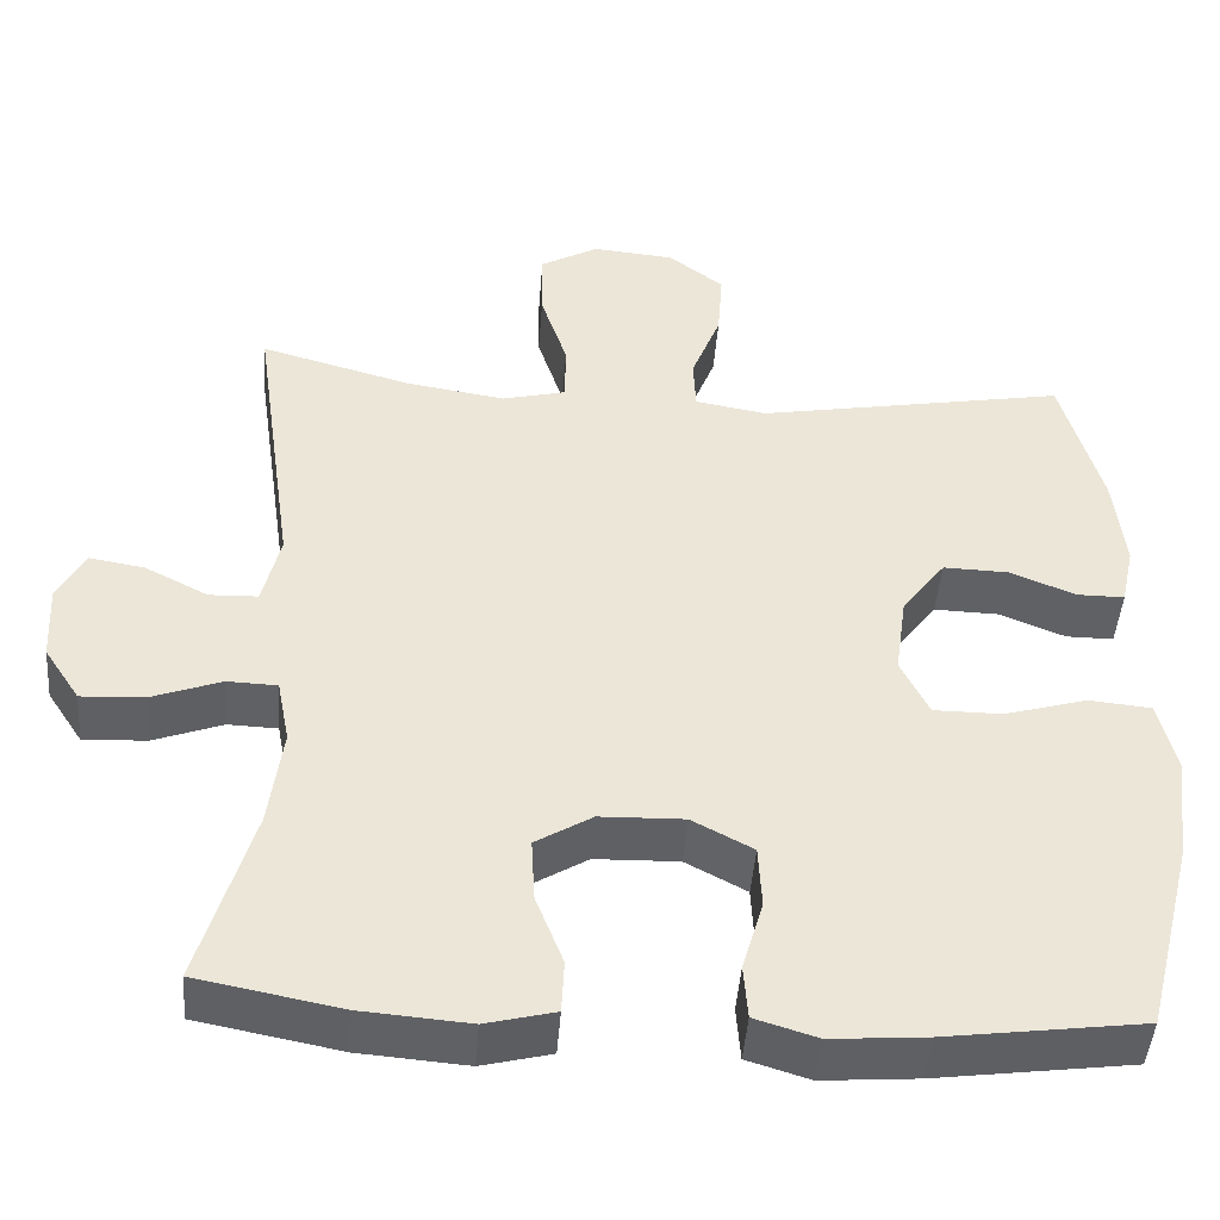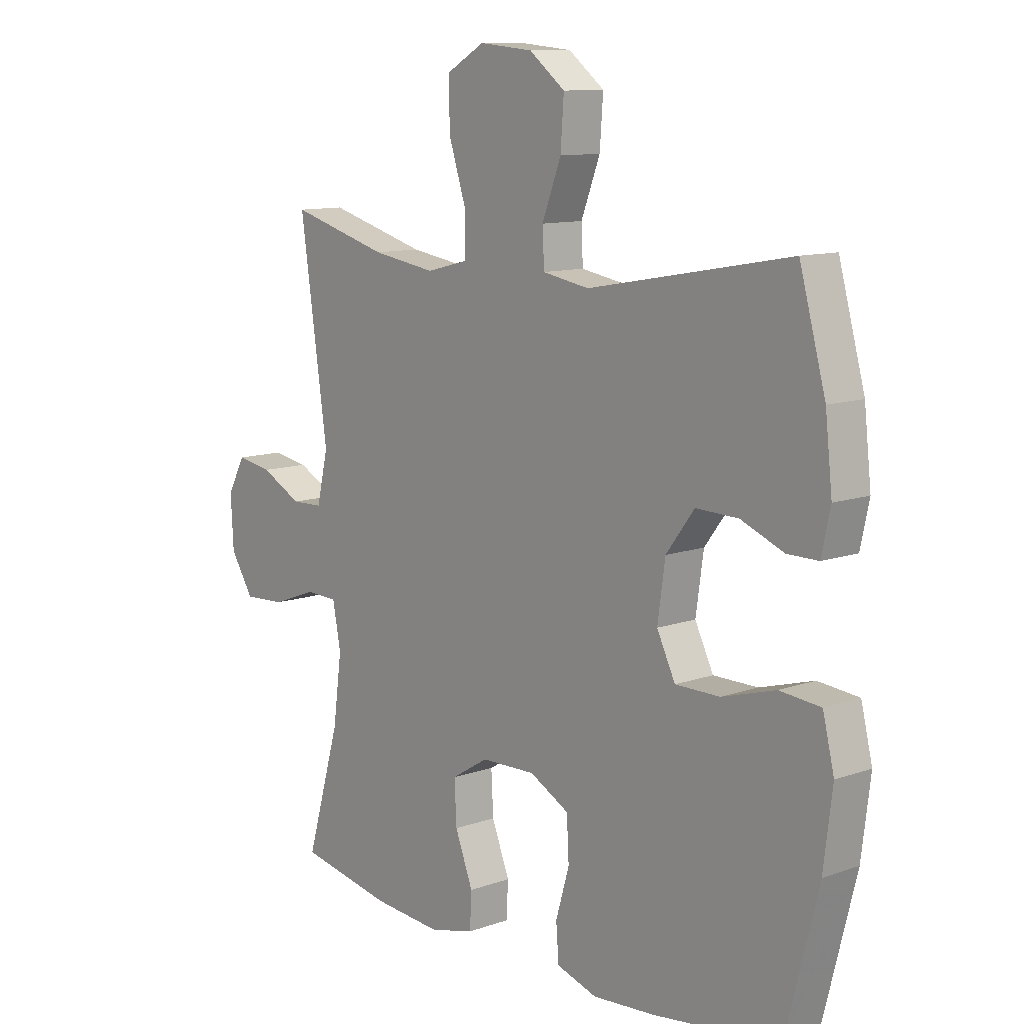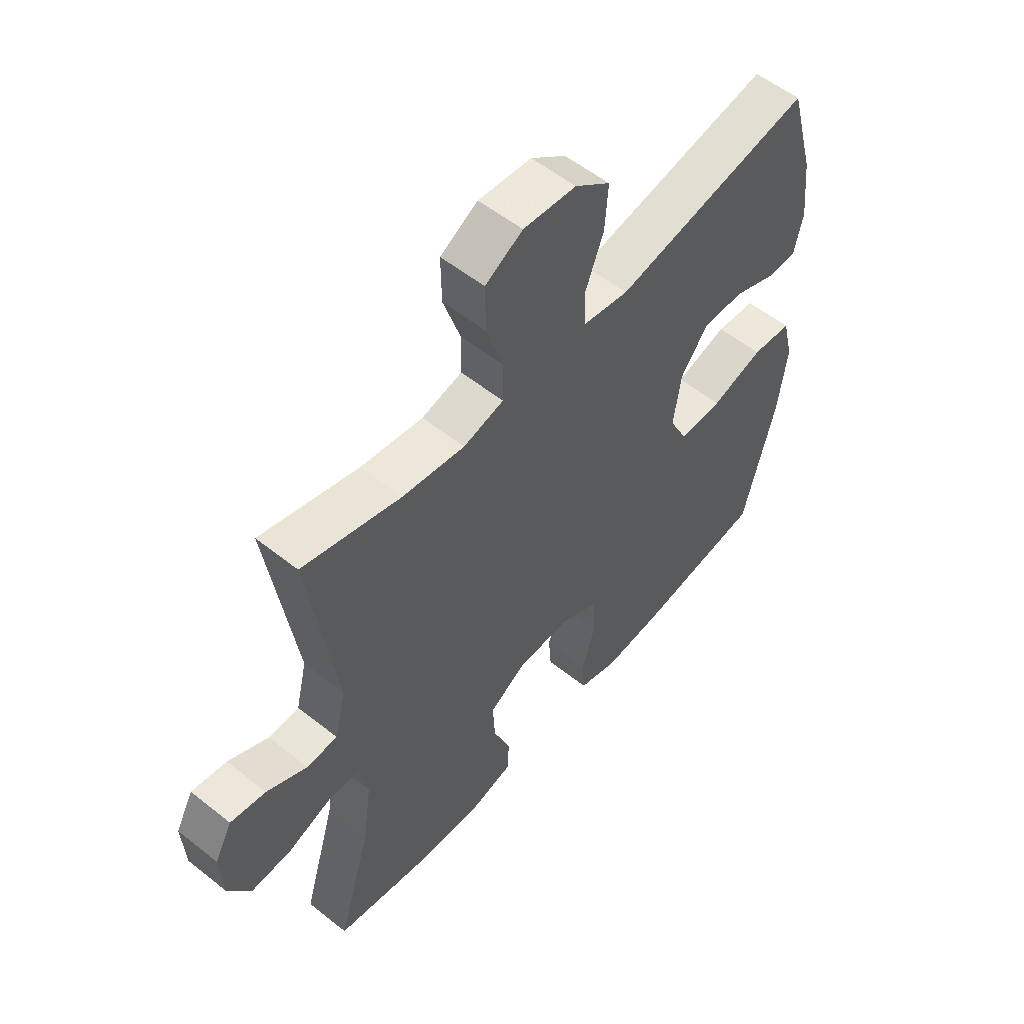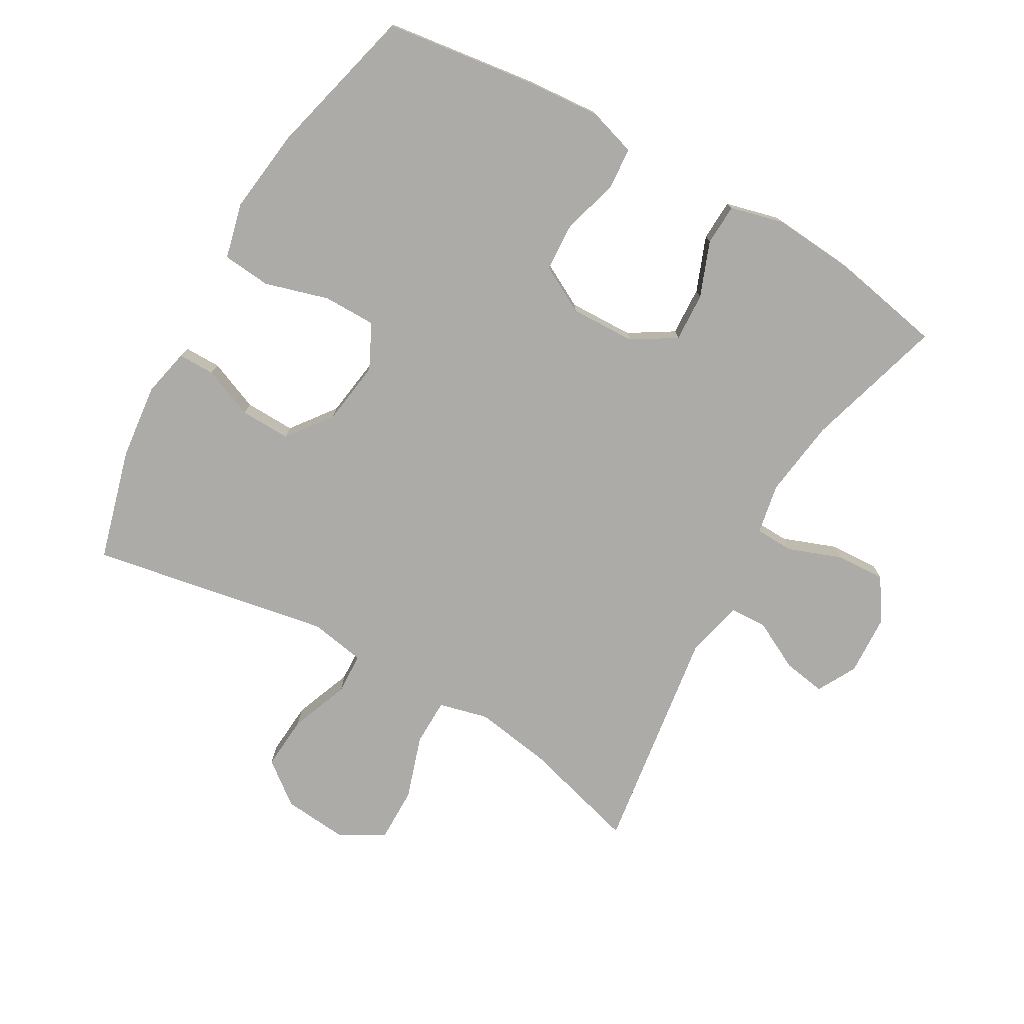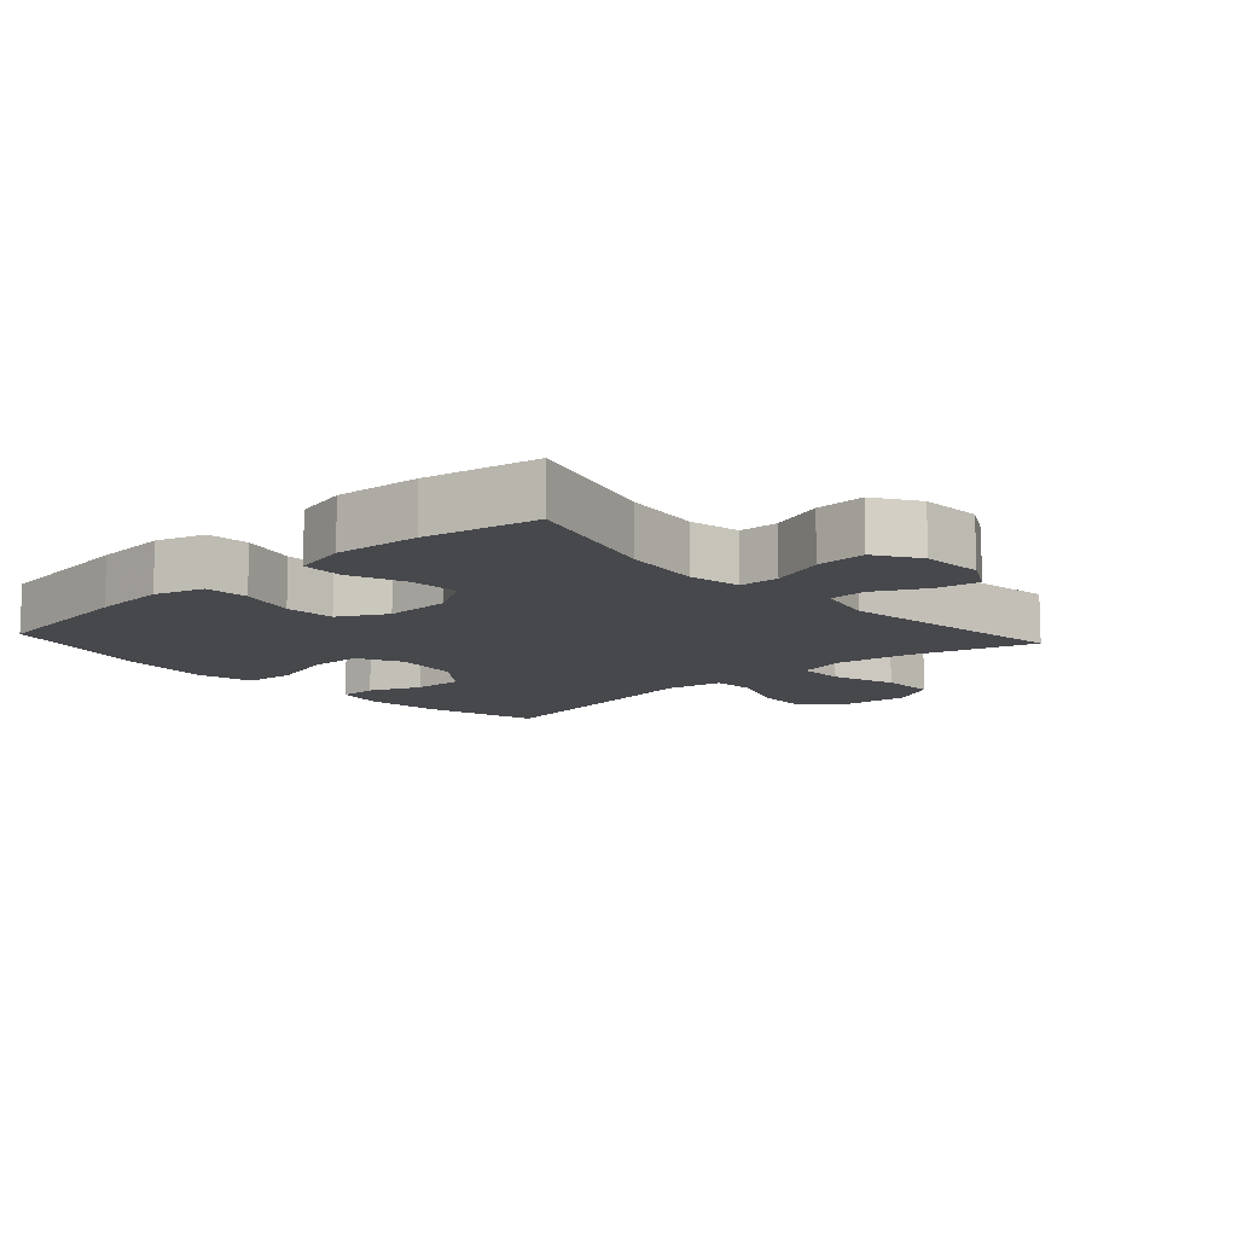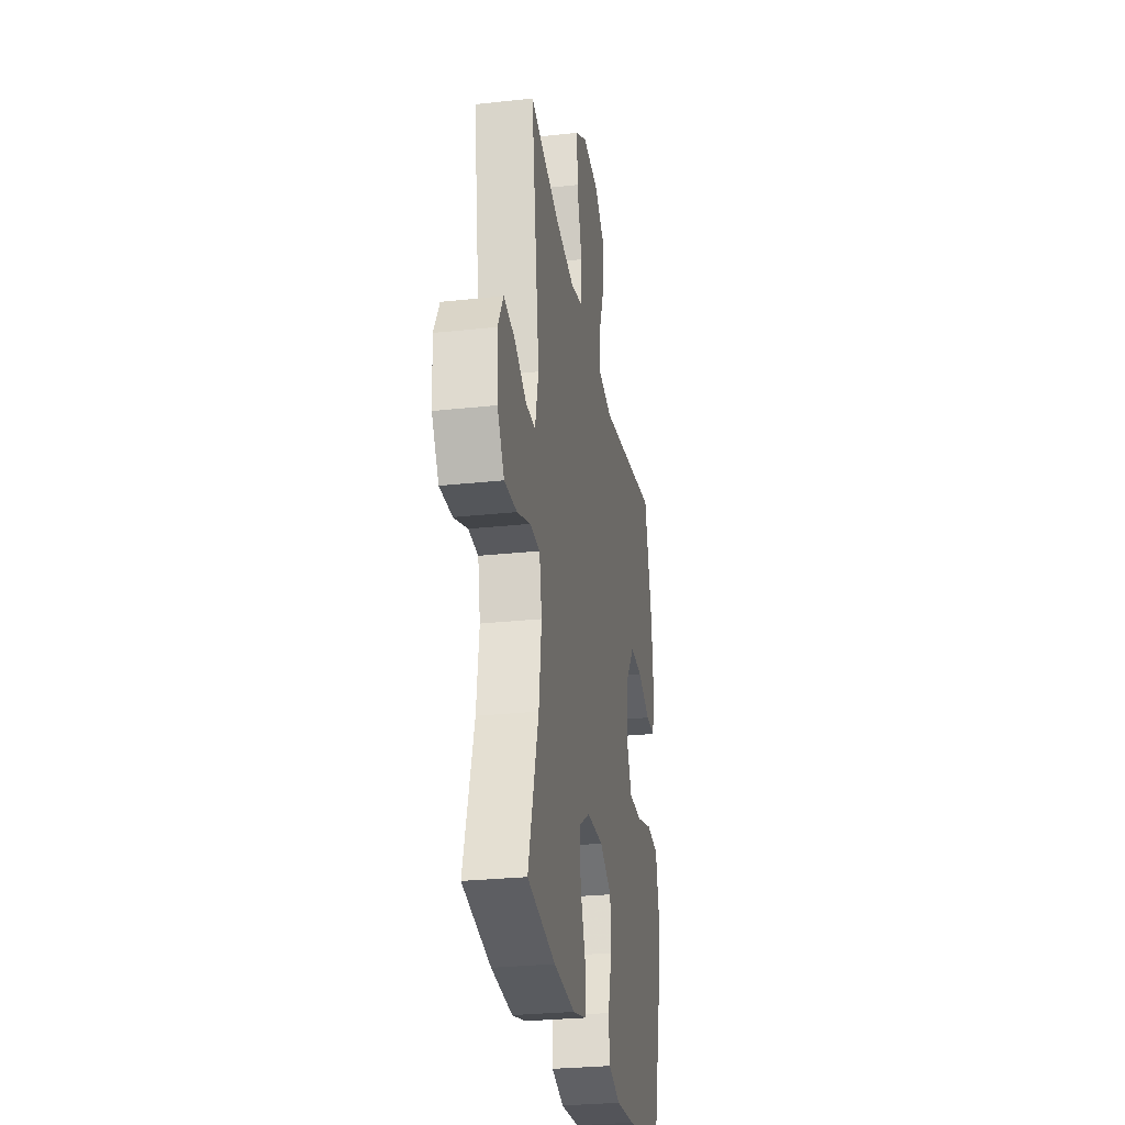
<metadata>
{"format":"obj","ext":"obj","renderer":"f3d","projection":"perspective","resolution":1024,"background":"white","views":[{"elev":-45.7,"azim":-4.4,"up":"+Z"},{"elev":11.0,"azim":49.1,"up":"+Z"},{"elev":55.5,"azim":-50.0,"up":"+Z"},{"elev":-76.2,"azim":150.2,"up":"+Y"},{"elev":-11.3,"azim":-137.8,"up":"+Y"},{"elev":-28.2,"azim":-80.7,"up":"+Z"}]}
</metadata>
<code>
v 0.5 0.07 -0.5
v 0.265 0.07 -0.532
v 0.151 0.07 -0.541
v 0.076 0.07 -0.518
v 0.071 0.07 -0.453
v 0.096 0.07 -0.367
v 0.092 0.07 -0.291
v 0.019 0.07 -0.252
v -0.082 0.07 -0.255
v -0.15 0.07 -0.297
v -0.146 0.07 -0.373
v -0.113 0.07 -0.458
v -0.116 0.07 -0.522
v -0.199 0.07 -0.543
v -0.328 0.07 -0.533
v -0.5 0.07 -0.5
v -0.437 0.07 -0.283
v -0.421 0.07 -0.162
v -0.436 0.07 -0.084
v -0.496 0.07 -0.082
v -0.579 0.07 -0.113
v -0.655 0.07 -0.117
v -0.698 0.07 -0.051
v -0.703 0.07 0.043
v -0.67 0.07 0.104
v -0.604 0.07 0.093
v -0.528 0.07 0.054
v -0.47 0.07 0.056
v -0.449 0.07 0.145
v -0.5 0.07 0.5
v -0.317 0.07 0.449
v -0.199 0.07 0.431
v -0.123 0.07 0.45
v -0.122 0.07 0.523
v -0.154 0.07 0.621
v -0.155 0.07 0.706
v -0.085 0.07 0.746
v 0.014 0.07 0.737
v 0.08 0.07 0.686
v 0.074 0.07 0.602
v 0.039 0.07 0.511
v 0.042 0.07 0.447
v 0.128 0.07 0.432
v 0.5 0.07 0.5
v 0.548 0.07 0.326
v 0.561 0.07 0.209
v 0.545 0.07 0.135
v 0.488 0.07 0.135
v 0.409 0.07 0.167
v 0.331 0.07 0.169
v 0.279 0.07 0.1
v 0.265 0.07 0.001
v 0.299 0.07 -0.068
v 0.381 0.07 -0.068
v 0.48 0.07 -0.039
v 0.555 0.07 -0.046
v 0.576 0.07 -0.132
v 0.56 0.07 -0.262
v 0.5 0 -0.5
v 0.265 0 -0.532
v 0.151 0 -0.541
v 0.076 0 -0.518
v 0.071 0 -0.453
v 0.096 0 -0.367
v 0.092 0 -0.291
v 0.019 0 -0.252
v -0.082 0 -0.255
v -0.15 0 -0.297
v -0.146 0 -0.373
v -0.113 0 -0.458
v -0.116 0 -0.522
v -0.199 0 -0.543
v -0.328 0 -0.533
v -0.5 0 -0.5
v -0.437 0 -0.283
v -0.421 0 -0.162
v -0.436 0 -0.084
v -0.496 0 -0.082
v -0.579 0 -0.113
v -0.655 0 -0.117
v -0.698 0 -0.051
v -0.703 0 0.043
v -0.67 0 0.104
v -0.604 0 0.093
v -0.528 0 0.054
v -0.47 0 0.056
v -0.449 0 0.145
v -0.5 0 0.5
v -0.317 0 0.449
v -0.199 0 0.431
v -0.123 0 0.45
v -0.122 0 0.523
v -0.154 0 0.621
v -0.155 0 0.706
v -0.085 0 0.746
v 0.014 0 0.737
v 0.08 0 0.686
v 0.074 0 0.602
v 0.039 0 0.511
v 0.042 0 0.447
v 0.128 0 0.432
v 0.5 0 0.5
v 0.548 0 0.326
v 0.561 0 0.209
v 0.545 0 0.135
v 0.488 0 0.135
v 0.409 0 0.167
v 0.331 0 0.169
v 0.279 0 0.1
v 0.265 0 0.001
v 0.299 0 -0.068
v 0.381 0 -0.068
v 0.48 0 -0.039
v 0.555 0 -0.046
v 0.576 0 -0.132
v 0.56 0 -0.262
f 54 55 56 57
f 53 54 57 58
f 46 47 48 49
f 46 49 50
f 43 44 45 46
f 42 43 46 50
f 38 39 40 41
f 38 41 42
f 37 38 42
f 34 35 36 37
f 33 34 37 42
f 32 33 42 50
f 29 30 31
f 28 29 31 32
f 24 25 26 27
f 24 27 28
f 23 24 28
f 20 21 22 23
f 19 20 23 28
f 14 15 16 17
f 14 17 18
f 11 12 13 14
f 10 11 14 18
f 9 10 18 19
f 3 4 5 6
f 3 6 7
f 2 3 7
f 53 58 1 2
f 52 53 2 7
f 51 52 7 8
f 28 32 50 51
f 19 28 51
f 8 9 19 51
f 115 114 113 112
f 116 115 112 111
f 107 106 105 104
f 108 107 104
f 104 103 102 101
f 108 104 101 100
f 99 98 97 96
f 100 99 96
f 100 96 95
f 95 94 93 92
f 100 95 92 91
f 108 100 91 90
f 89 88 87
f 90 89 87 86
f 85 84 83 82
f 86 85 82
f 86 82 81
f 81 80 79 78
f 86 81 78 77
f 75 74 73 72
f 76 75 72
f 72 71 70 69
f 76 72 69 68
f 77 76 68 67
f 64 63 62 61
f 65 64 61
f 65 61 60
f 60 59 116 111
f 65 60 111 110
f 66 65 110 109
f 109 108 90 86
f 109 86 77
f 109 77 67 66
f 1 59 60 2
f 2 60 61 3
f 3 61 62 4
f 4 62 63 5
f 5 63 64 6
f 6 64 65 7
f 7 65 66 8
f 8 66 67 9
f 9 67 68 10
f 10 68 69 11
f 11 69 70 12
f 12 70 71 13
f 13 71 72 14
f 14 72 73 15
f 15 73 74 16
f 16 74 75 17
f 17 75 76 18
f 18 76 77 19
f 19 77 78 20
f 20 78 79 21
f 21 79 80 22
f 22 80 81 23
f 23 81 82 24
f 24 82 83 25
f 25 83 84 26
f 26 84 85 27
f 27 85 86 28
f 28 86 87 29
f 29 87 88 30
f 30 88 89 31
f 31 89 90 32
f 32 90 91 33
f 33 91 92 34
f 34 92 93 35
f 35 93 94 36
f 36 94 95 37
f 37 95 96 38
f 38 96 97 39
f 39 97 98 40
f 40 98 99 41
f 41 99 100 42
f 42 100 101 43
f 43 101 102 44
f 44 102 103 45
f 45 103 104 46
f 46 104 105 47
f 47 105 106 48
f 48 106 107 49
f 49 107 108 50
f 50 108 109 51
f 51 109 110 52
f 52 110 111 53
f 53 111 112 54
f 54 112 113 55
f 55 113 114 56
f 56 114 115 57
f 57 115 116 58
f 58 116 59 1

</code>
